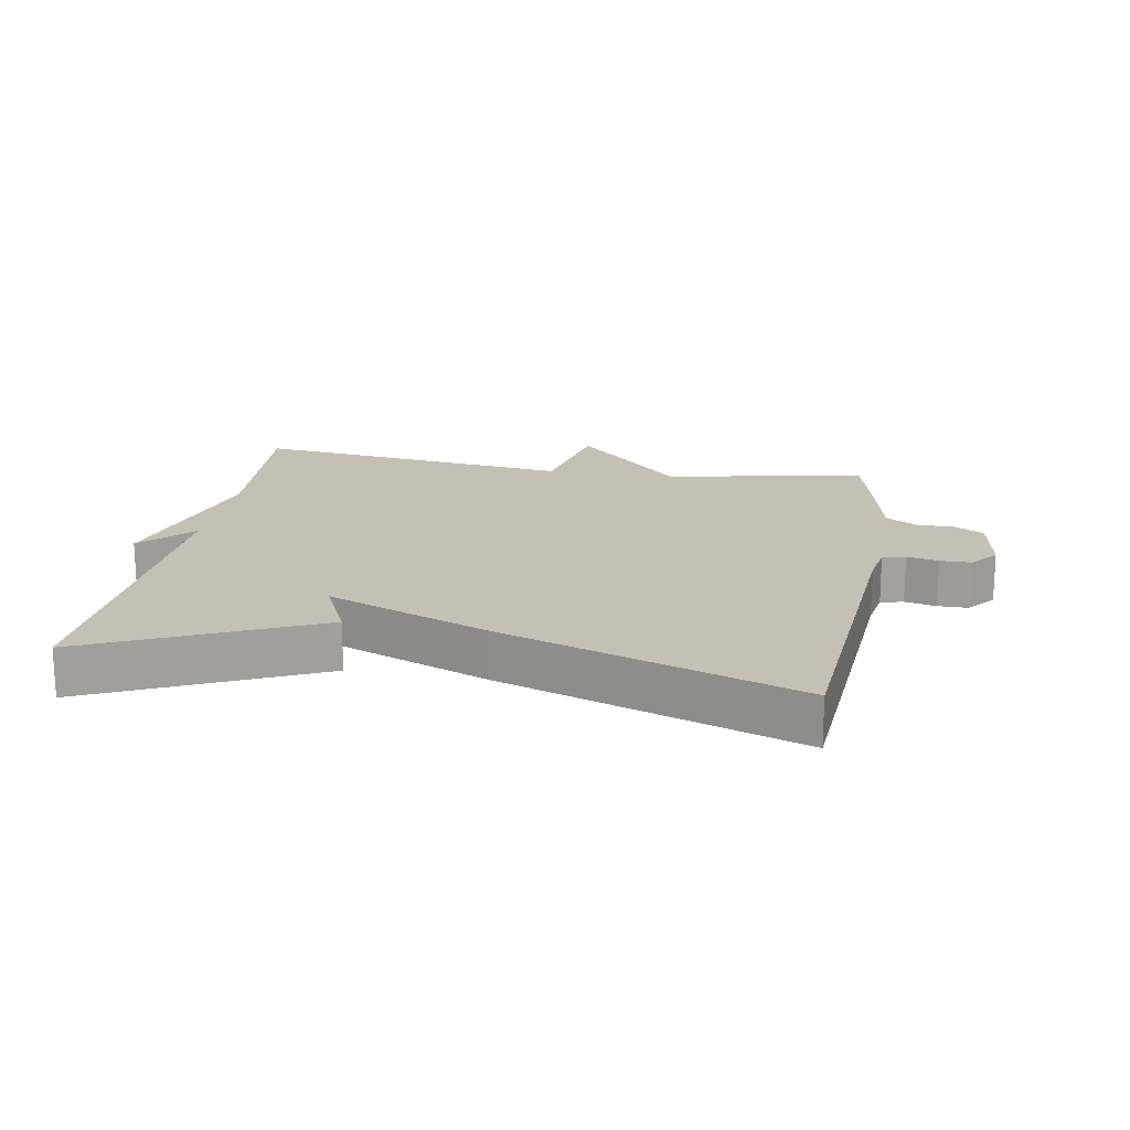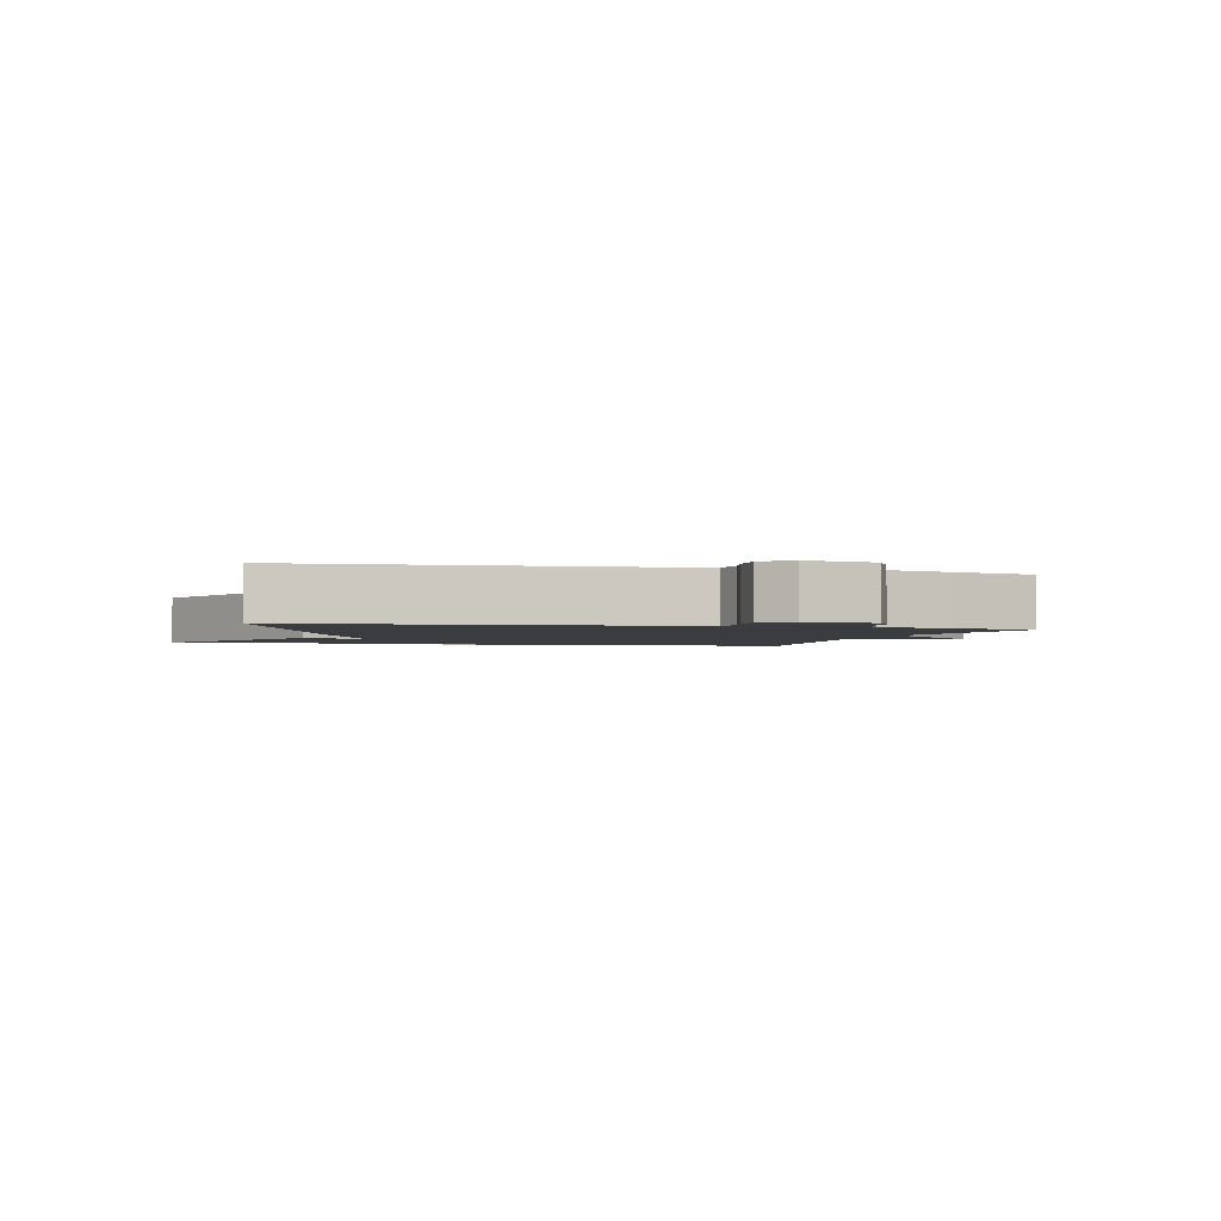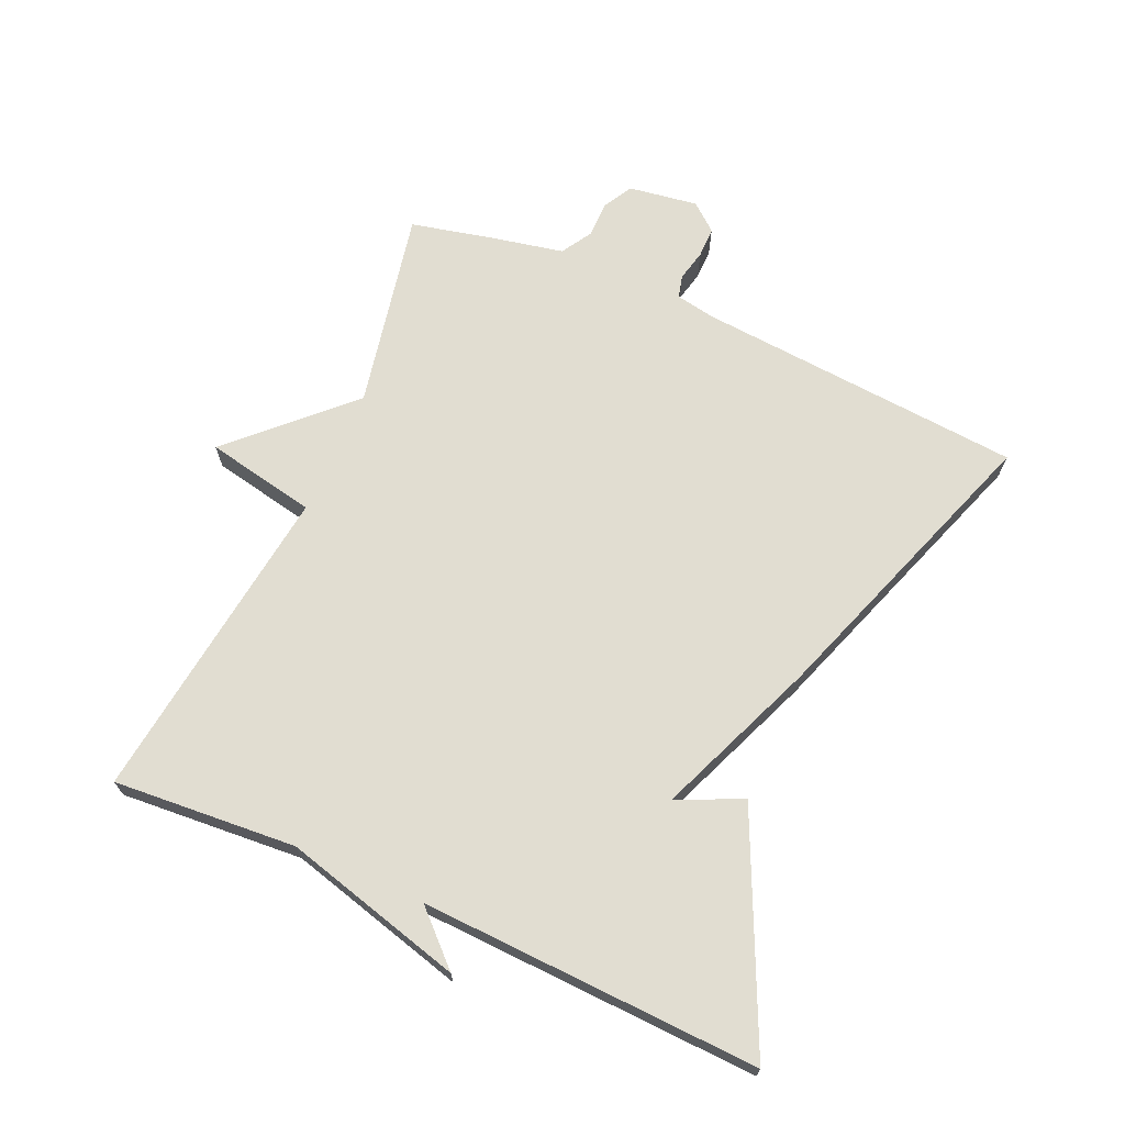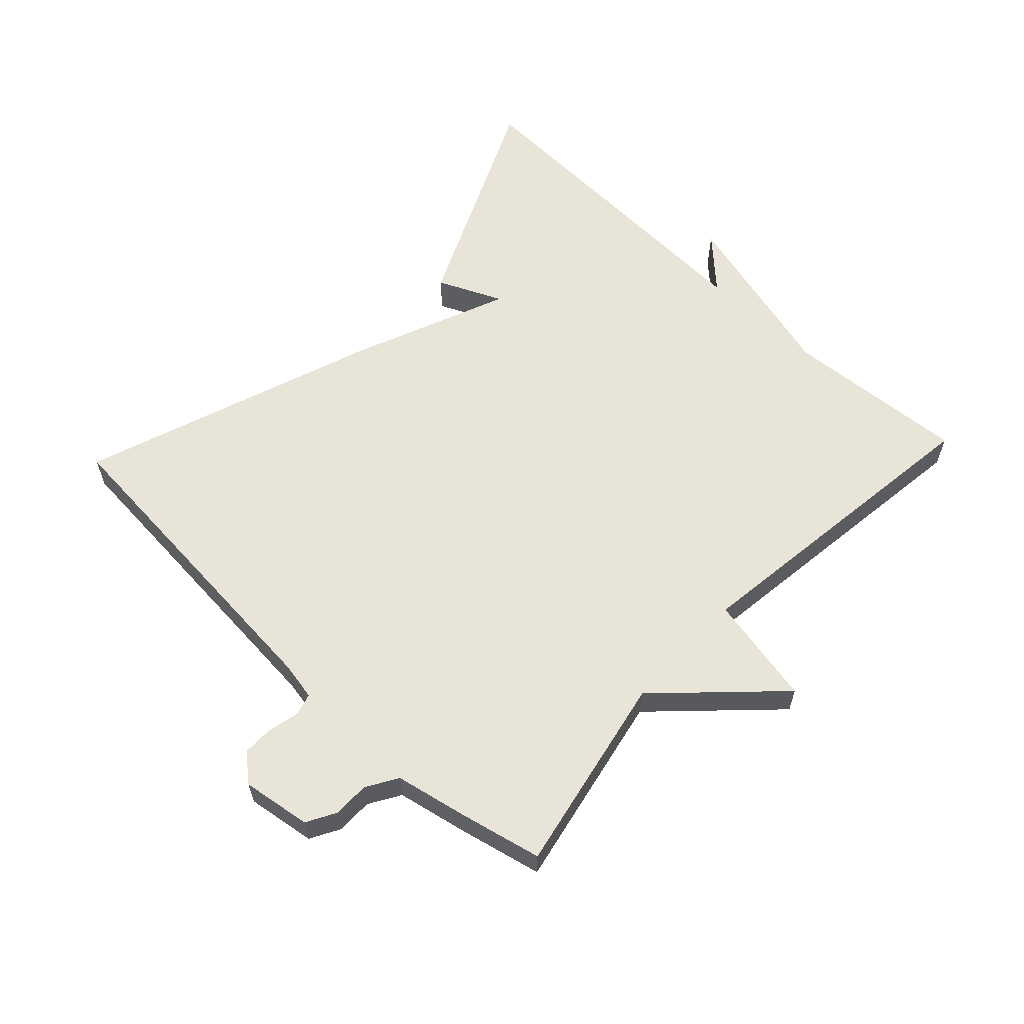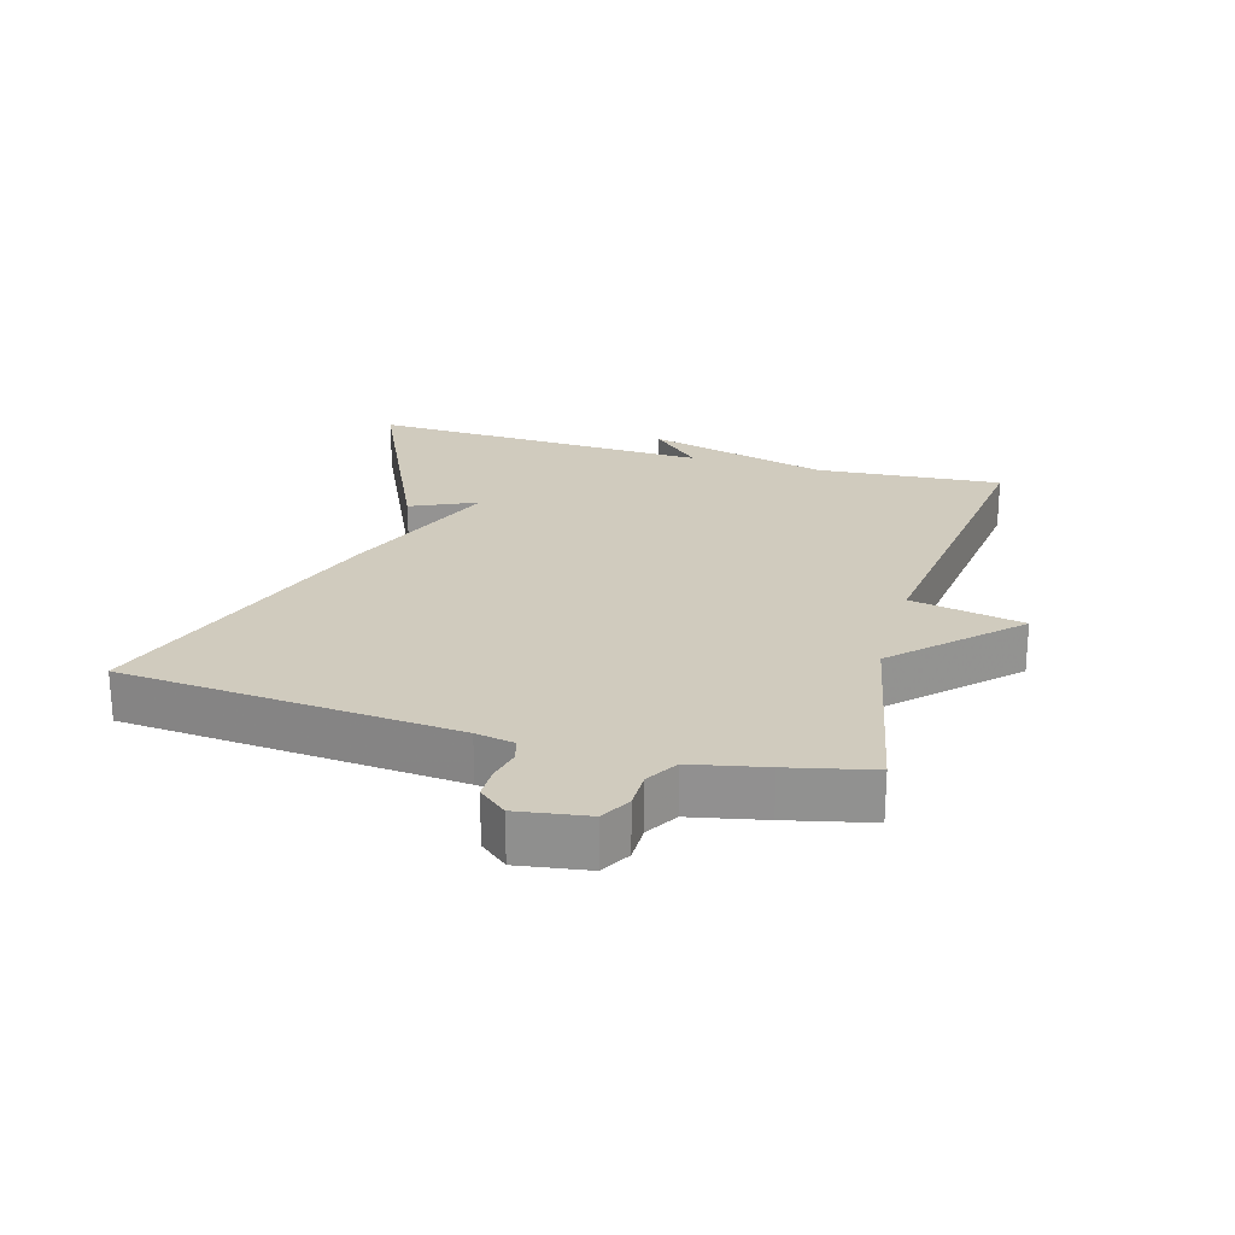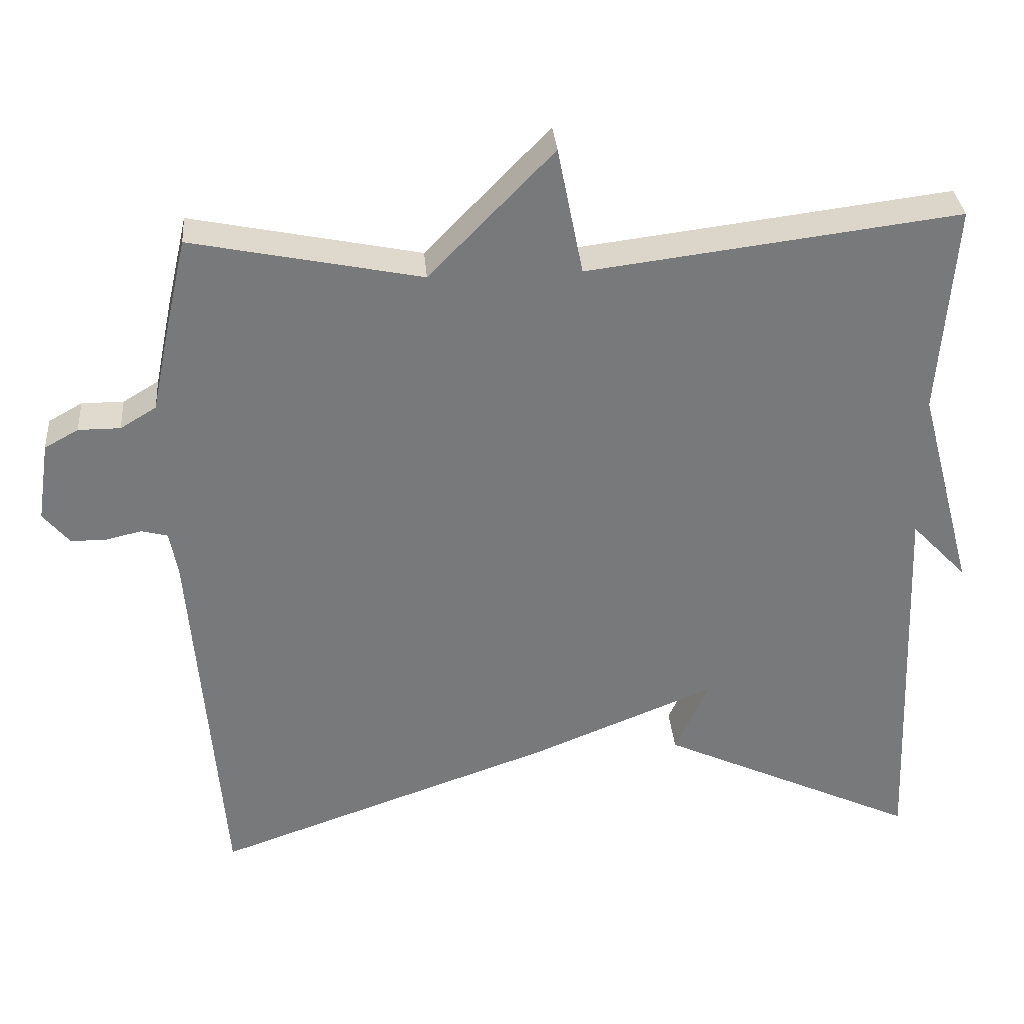
<metadata>
{"format":"obj","ext":"obj","renderer":"f3d","projection":"perspective","resolution":1024,"background":"white","views":[{"elev":18.3,"azim":-170.3,"up":"+Y"},{"elev":-2.1,"azim":-105.2,"up":"+Y"},{"elev":68.7,"azim":113.9,"up":"+Y"},{"elev":60.3,"azim":-46.7,"up":"+Y"},{"elev":23.6,"azim":-74.1,"up":"+Y"},{"elev":32.6,"azim":-4.7,"up":"+Z"}]}
</metadata>
<code>
v -0.5 0.07 -0.5
v -0.541 0.07 0.004
v -0.552 0.07 0.063
v -0.587 0.07 0.072
v -0.635 0.07 0.061
v -0.682 0.07 0.061
v -0.717 0.07 0.103
v -0.701 0.07 0.209
v -0.656 0.07 0.234
v -0.6 0.07 0.234
v -0.552 0.07 0.263
v -0.529 0.07 0.374
v -0.5 0.07 0.5
v -0.194 0.07 0.438
v -0.028 0.07 0.608
v 0.006 0.07 0.438
v 0.5 0.07 0.5
v 0.479 0.07 0.219
v 0.553 0.07 -0.058
v 0.479 0.07 0.019
v 0.5 0.07 -0.5
v 0.155 0.07 -0.341
v 0.2 0.07 -0.242
v -0.045 0.07 -0.341
v -0.5 0 -0.5
v -0.541 0 0.004
v -0.552 0 0.063
v -0.587 0 0.072
v -0.635 0 0.061
v -0.682 0 0.061
v -0.717 0 0.103
v -0.701 0 0.209
v -0.656 0 0.234
v -0.6 0 0.234
v -0.552 0 0.263
v -0.529 0 0.374
v -0.5 0 0.5
v -0.194 0 0.438
v -0.028 0 0.608
v 0.006 0 0.438
v 0.5 0 0.5
v 0.479 0 0.219
v 0.553 0 -0.058
v 0.479 0 0.019
v 0.5 0 -0.5
v 0.155 0 -0.341
v 0.2 0 -0.242
v -0.045 0 -0.341
f 23 24 1 2
f 20 21 22 23
f 20 23 2 3
f 18 19 20
f 18 20 3 4
f 16 17 18 4
f 14 15 16
f 5 6 7
f 4 5 7
f 16 4 7
f 14 16 7
f 11 12 13 14
f 10 11 14 7
f 7 8 9 10
f 26 25 48 47
f 47 46 45 44
f 27 26 47 44
f 44 43 42
f 28 27 44 42
f 28 42 41 40
f 40 39 38
f 31 30 29
f 31 29 28
f 31 28 40
f 31 40 38
f 38 37 36 35
f 31 38 35 34
f 34 33 32 31
f 1 25 26 2
f 2 26 27 3
f 3 27 28 4
f 4 28 29 5
f 5 29 30 6
f 6 30 31 7
f 7 31 32 8
f 8 32 33 9
f 9 33 34 10
f 10 34 35 11
f 11 35 36 12
f 12 36 37 13
f 13 37 38 14
f 14 38 39 15
f 15 39 40 16
f 16 40 41 17
f 17 41 42 18
f 18 42 43 19
f 19 43 44 20
f 20 44 45 21
f 21 45 46 22
f 22 46 47 23
f 23 47 48 24
f 24 48 25 1

</code>
